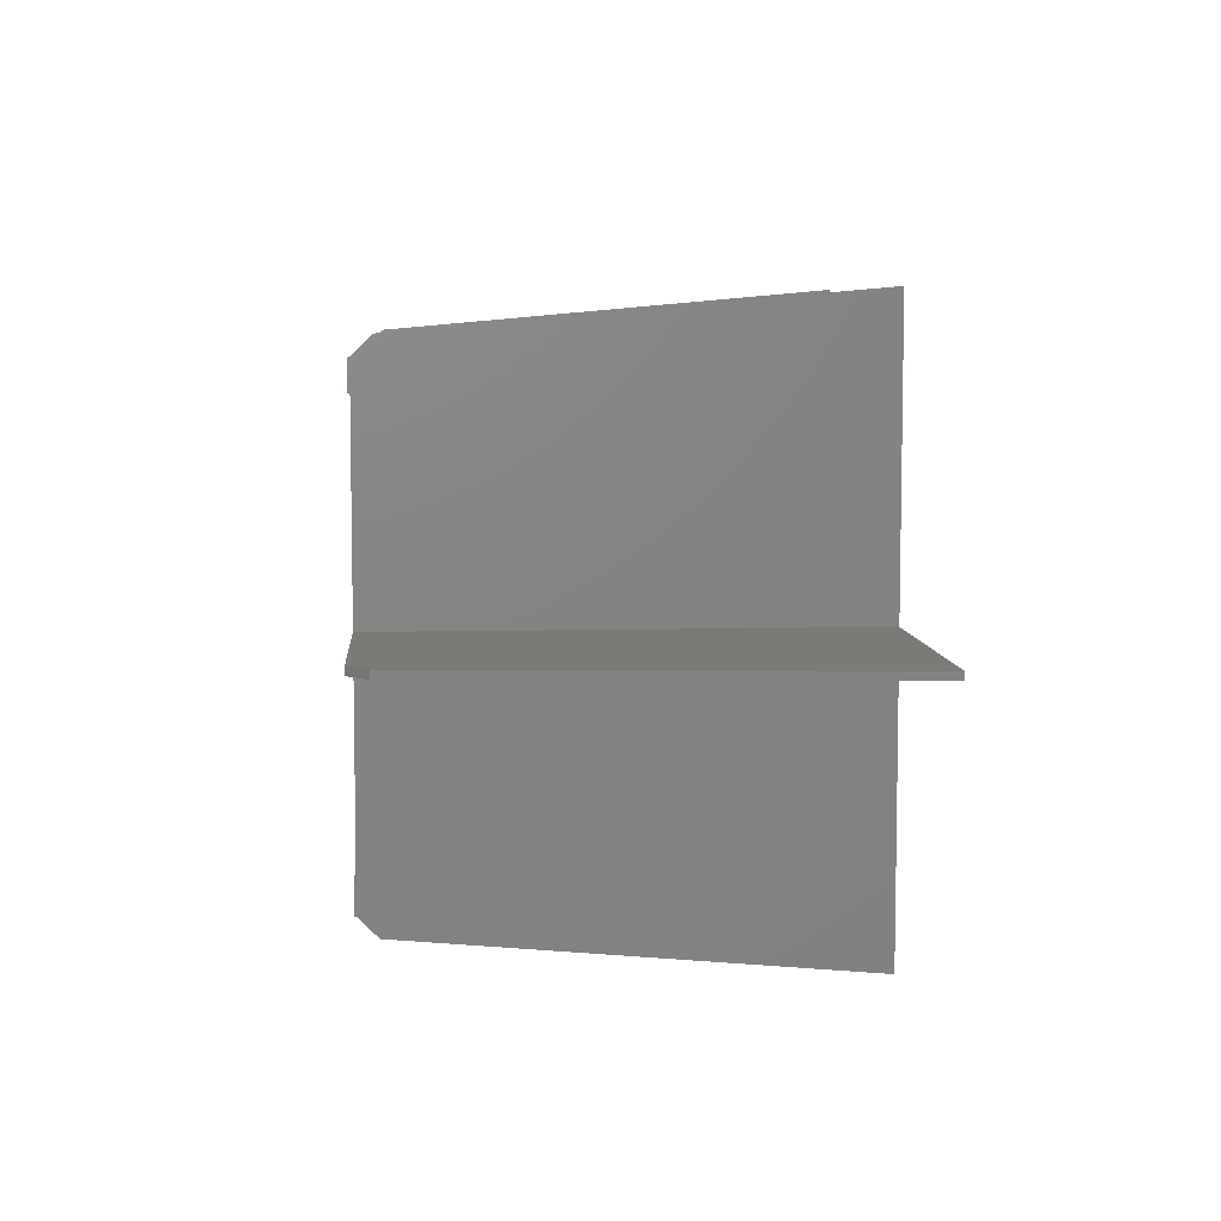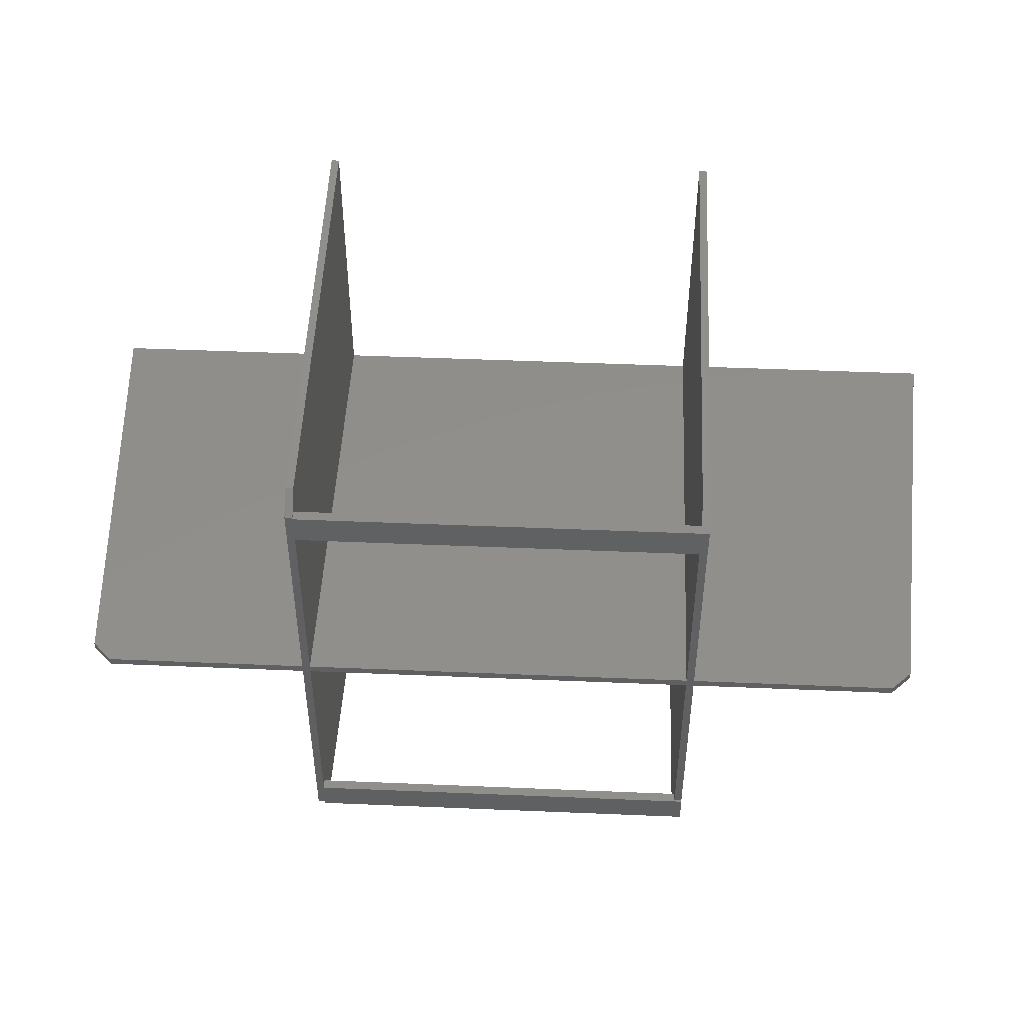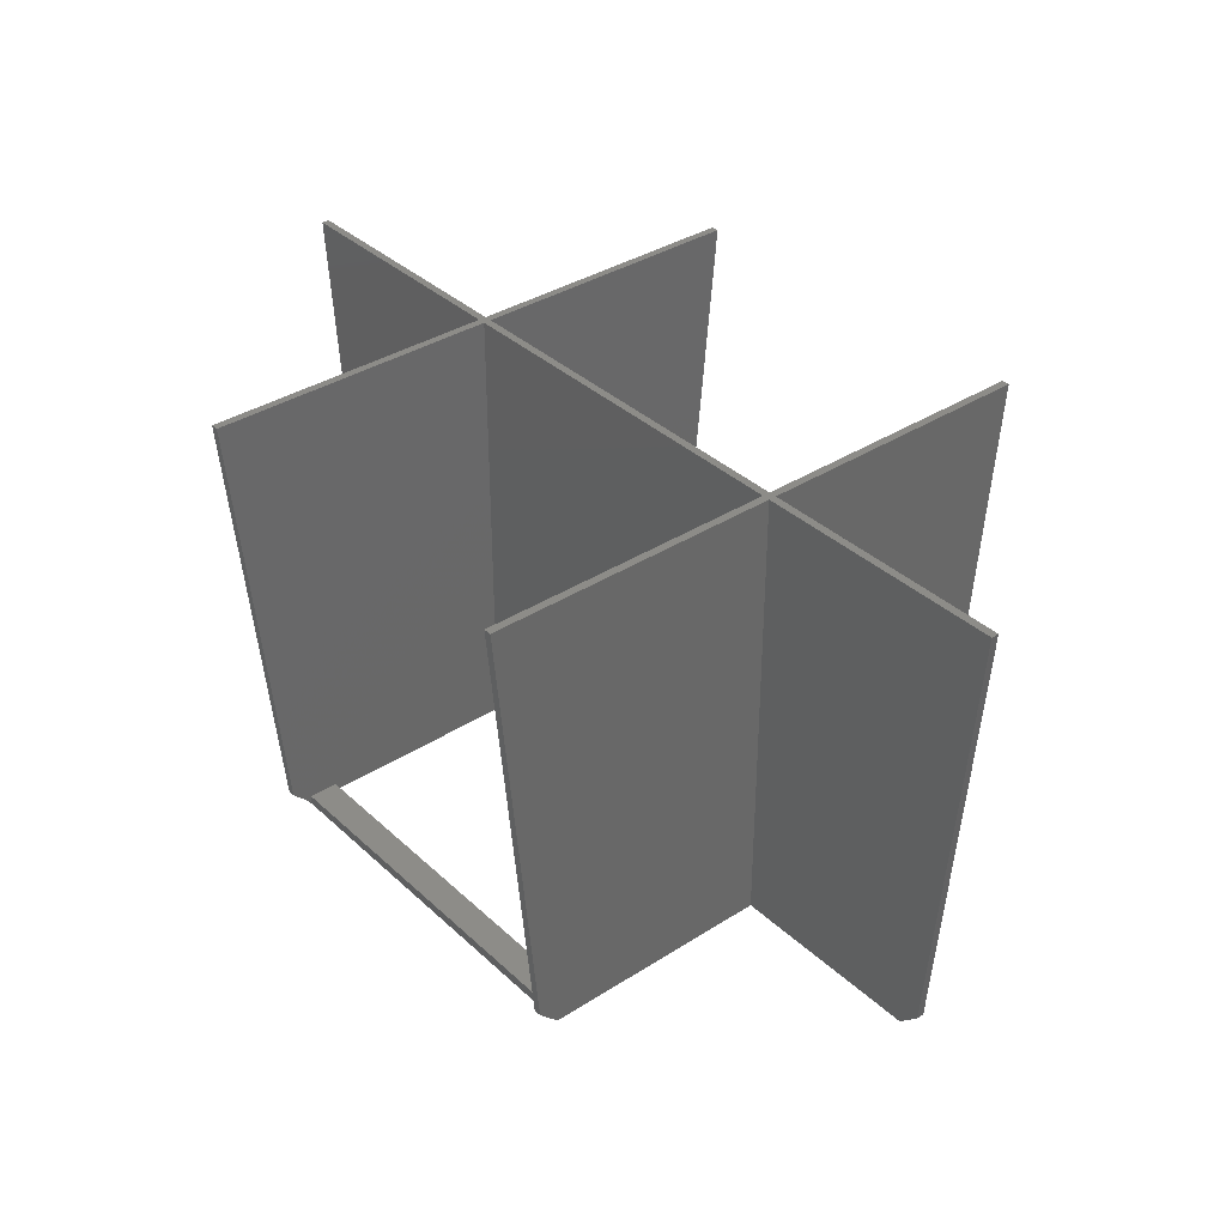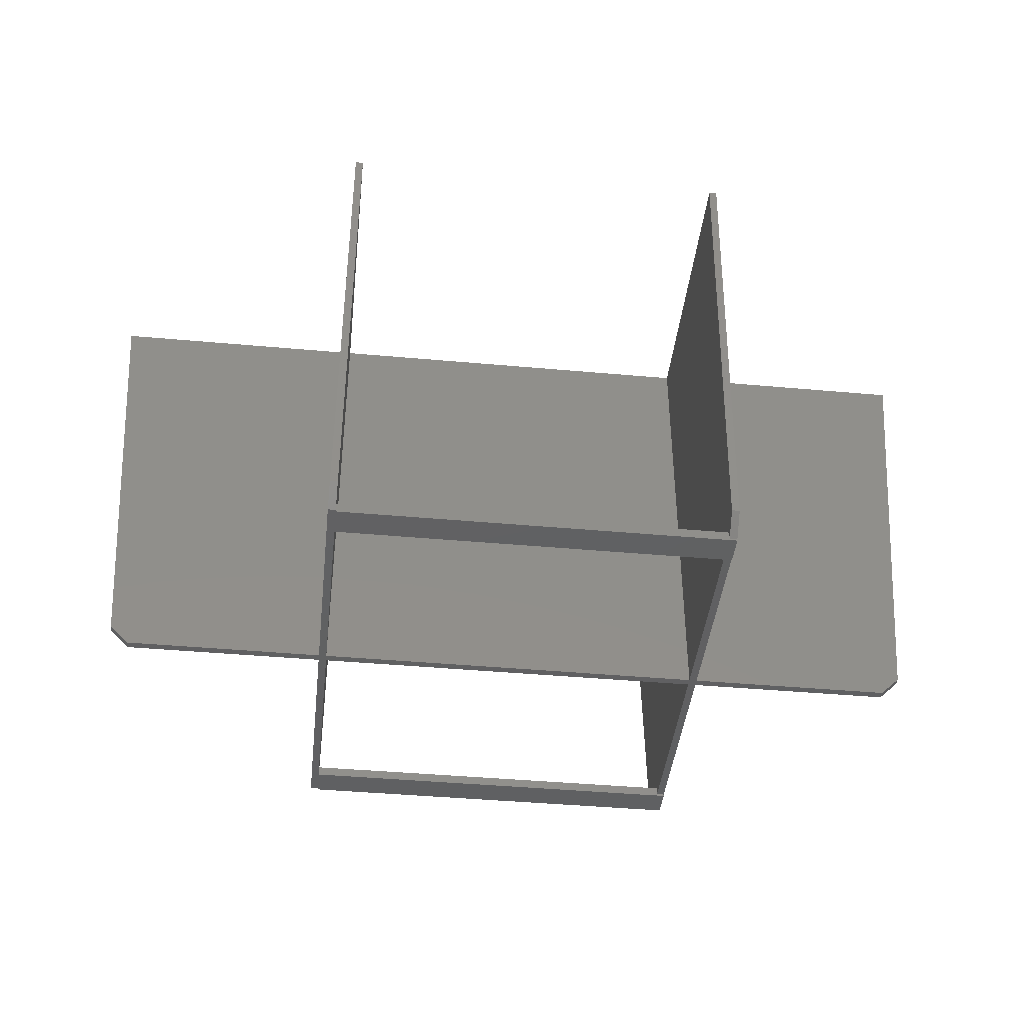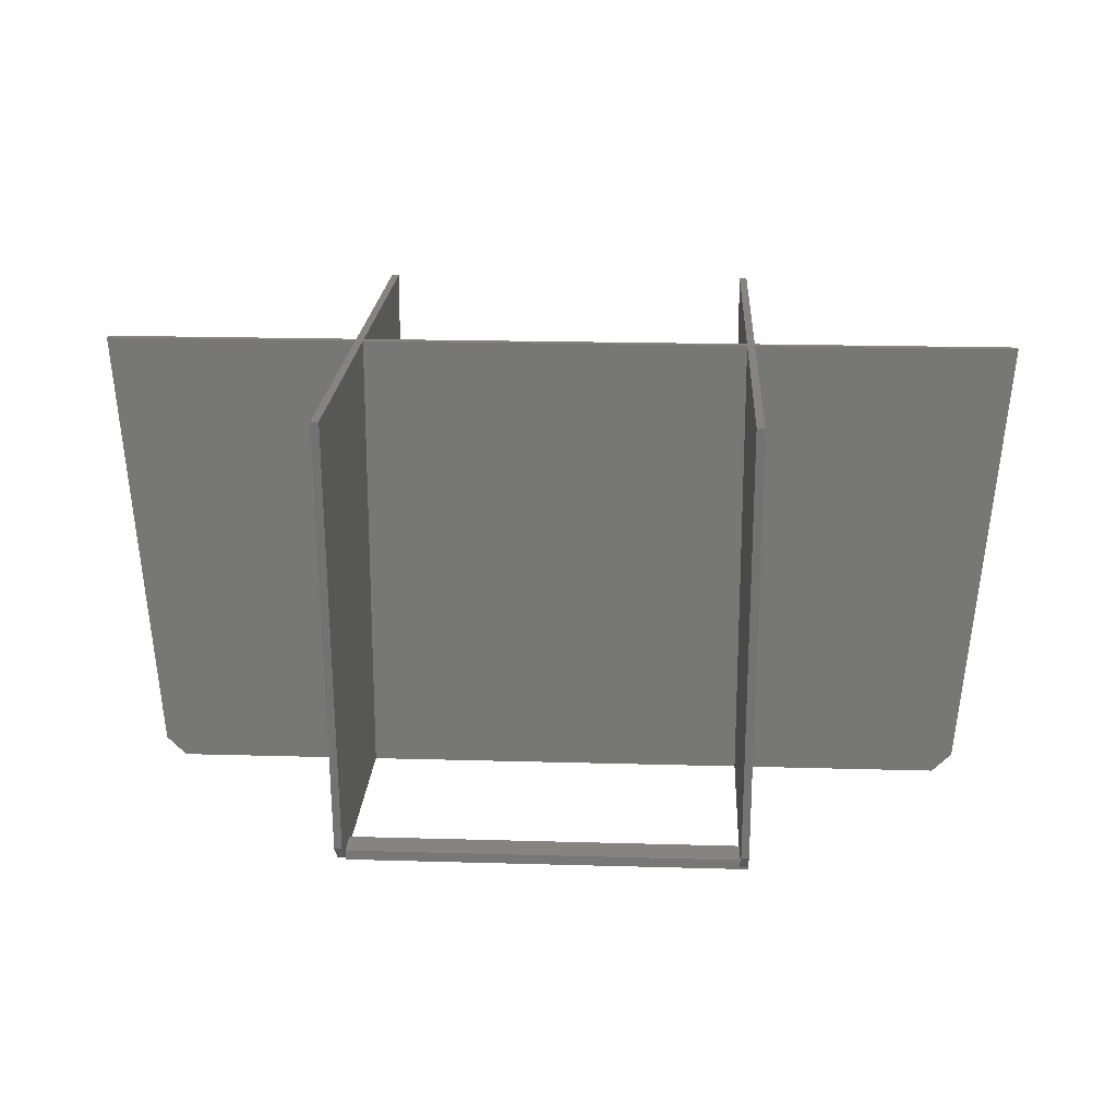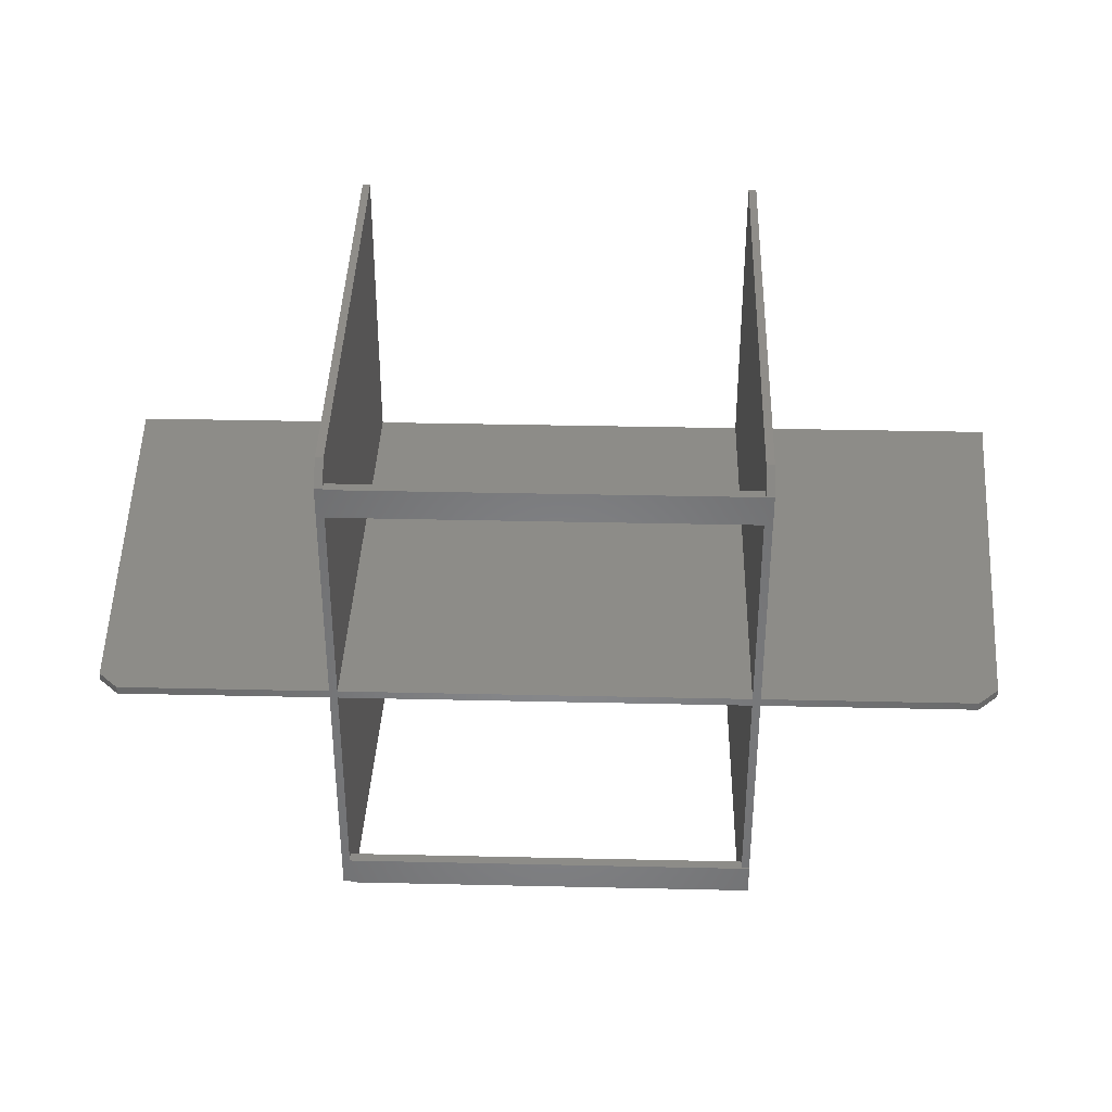
<metadata>
{"format":"stl","ext":"stl","renderer":"f3d","projection":"perspective","resolution":1024,"background":"white","views":[{"elev":6.9,"azim":-94.1,"up":"+Y"},{"elev":47.9,"azim":-177.3,"up":"+Y"},{"elev":36.1,"azim":50.1,"up":"+Z"},{"elev":-42.3,"azim":173.8,"up":"+Z"},{"elev":20.0,"azim":-177.0,"up":"+Z"},{"elev":36.1,"azim":-178.3,"up":"+Y"}]}
</metadata>
<code>
# stl→obj: 74 verts, 152 faces
v 20.78 0 0
v 43 0 -45
v 46.5 0 0
v 20.78 0 -47
v 41 0 -47
v -42.5 0 -45
v -20 0 0
v -46.5 0 0
v -20 0 -47
v -40.5 0 -47
v -19.22 0 -47
v 20 0 0
v -19.22 0 0
v 20 0 -47
v 43 0.78 -45
v 46.5 0.78 0
v -46.5 0.78 0
v -20 0.78 0
v -19.22 0.78 0
v -19.22 30 0
v -20 30 0
v -19.22 -30 0
v -20 -30 0
v 20 0.78 0
v 20.78 0.78 0
v 20.78 30 0
v 20 30 0
v 20.78 -30 0
v 20 -30 0
v -42.5 0.78 -45
v 20.78 0.78 -47
v 41 0.78 -47
v -20 0.78 -47
v -40.5 0.78 -47
v 20 0.78 -47
v -19.22 0.78 -47
v -19.22 -21 -47
v -20 -21 -47
v -19.22 21 -47
v -20 21 -47
v 20 -21 -47
v 20.78 -24 -47
v 20 -24 -47
v 20 21 -47
v 20.78 24 -47
v 20 24 -47
v 20 26 -45
v 20.78 26 -45
v 20 21 -46.2
v 20 24 -46.2
v 20 24 -47.2
v 20 21 -47.2
v 20 -21 -47.2
v 20 -24 -47.2
v 20 -26 -45
v 20 -24 -46.2
v 20 -21 -46.2
v 20.78 -26 -45
v -19.22 24 -47
v -20 26 -45
v -19.22 26 -45
v -20 24 -47
v -20 24 -47.2
v -20 21 -47.2
v -20 -21 -47.2
v -20 -24 -47.2
v -20 -24 -47
v -20 -26 -45
v -19.22 -26 -45
v -19.22 -24 -47
v -19.22 21 -46.2
v -19.22 24 -46.2
v -19.22 -21 -46.2
v -19.22 -24 -46.2
f 1 2 3
f 4 2 1
f 2 4 5
f 6 7 8
f 9 6 10
f 6 9 7
f 11 12 13
f 12 11 14
f 3 15 16
f 15 3 2
f 17 7 18
f 7 17 8
f 18 19 20
f 19 18 13
f 18 20 21
f 7 13 18
f 13 7 22
f 22 7 23
f 19 12 24
f 12 19 13
f 24 25 26
f 25 24 1
f 24 26 27
f 12 1 24
f 1 12 28
f 28 12 29
f 25 3 16
f 3 25 1
f 6 17 30
f 17 6 8
f 15 25 16
f 31 15 32
f 15 31 25
f 18 30 17
f 33 30 18
f 30 33 34
f 35 19 24
f 19 35 36
f 10 33 9
f 33 10 34
f 9 11 37
f 11 9 36
f 9 37 38
f 33 36 9
f 36 33 39
f 39 33 40
f 11 35 14
f 35 11 36
f 41 4 42
f 14 4 41
f 41 42 43
f 4 14 31
f 35 31 14
f 44 31 35
f 31 44 45
f 45 44 46
f 4 32 5
f 32 4 31
f 2 32 15
f 32 2 5
f 10 30 34
f 30 10 6
f 45 47 48
f 47 45 46
f 44 35 49
f 50 47 46
f 49 47 50
f 47 49 27
f 24 49 35
f 49 24 27
f 44 51 46
f 51 44 52
f 43 53 41
f 53 43 54
f 43 55 56
f 57 14 41
f 14 57 12
f 55 57 56
f 29 57 55
f 57 29 12
f 43 58 55
f 58 43 42
f 58 4 1
f 4 58 42
f 58 1 28
f 25 48 26
f 31 48 25
f 48 31 45
f 48 27 26
f 27 48 47
f 55 28 29
f 28 55 58
f 59 60 61
f 60 59 62
f 63 64 62
f 40 60 62
f 40 62 64
f 18 60 40
f 18 40 33
f 60 18 21
f 65 66 38
f 38 7 9
f 67 38 66
f 68 38 67
f 38 68 7
f 7 68 23
f 67 69 68
f 69 67 70
f 71 61 20
f 61 71 72
f 19 71 20
f 36 71 19
f 71 36 39
f 61 72 59
f 13 73 11
f 22 73 13
f 74 69 70
f 73 69 74
f 73 22 69
f 11 73 37
f 61 21 20
f 21 61 60
f 68 22 23
f 22 68 69
f 73 56 57
f 56 73 74
f 41 73 57
f 41 37 73
f 53 37 41
f 65 37 53
f 37 65 38
f 66 70 67
f 54 70 66
f 70 54 43
f 70 56 74
f 56 70 43
f 66 53 54
f 53 66 65
f 72 49 50
f 49 72 71
f 64 39 40
f 52 39 64
f 39 52 44
f 39 49 71
f 49 39 44
f 64 51 52
f 51 64 63
f 46 72 50
f 46 59 72
f 51 59 46
f 63 59 51
f 59 63 62

</code>
